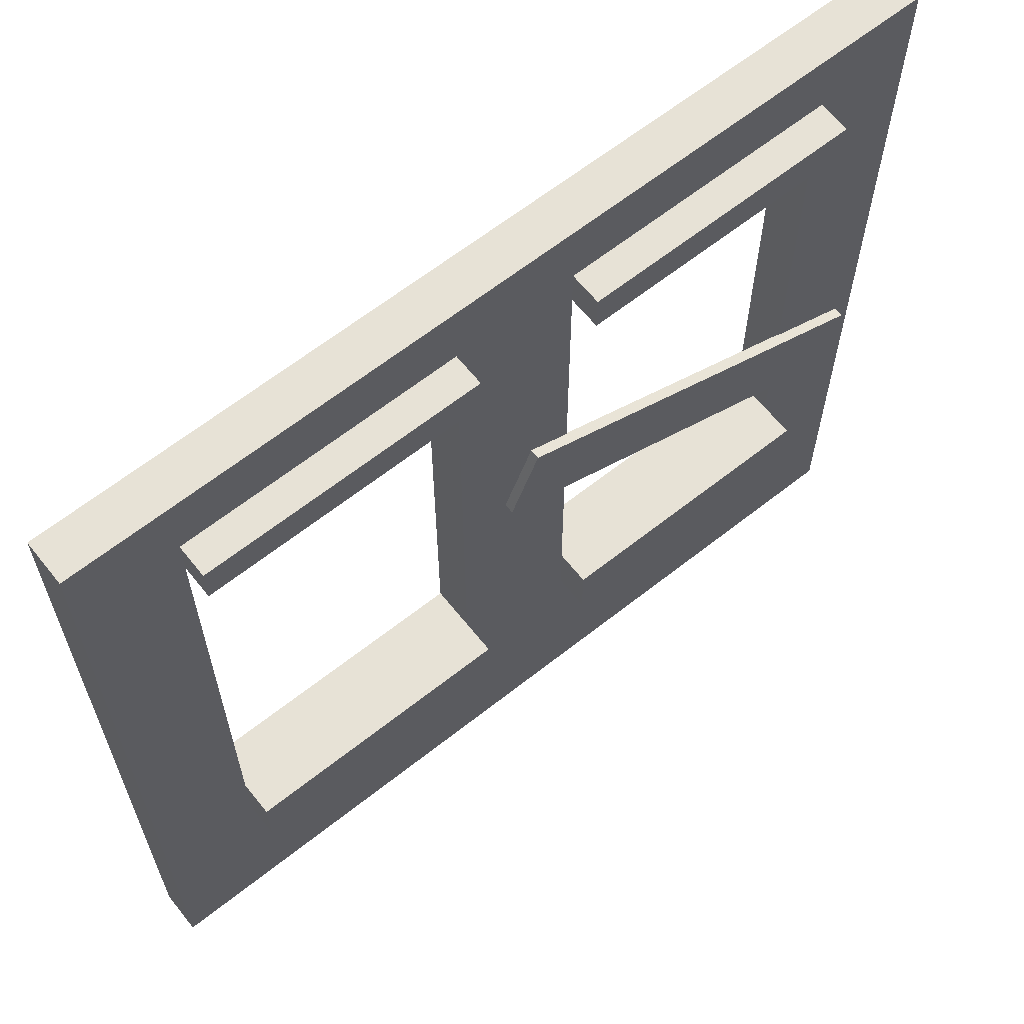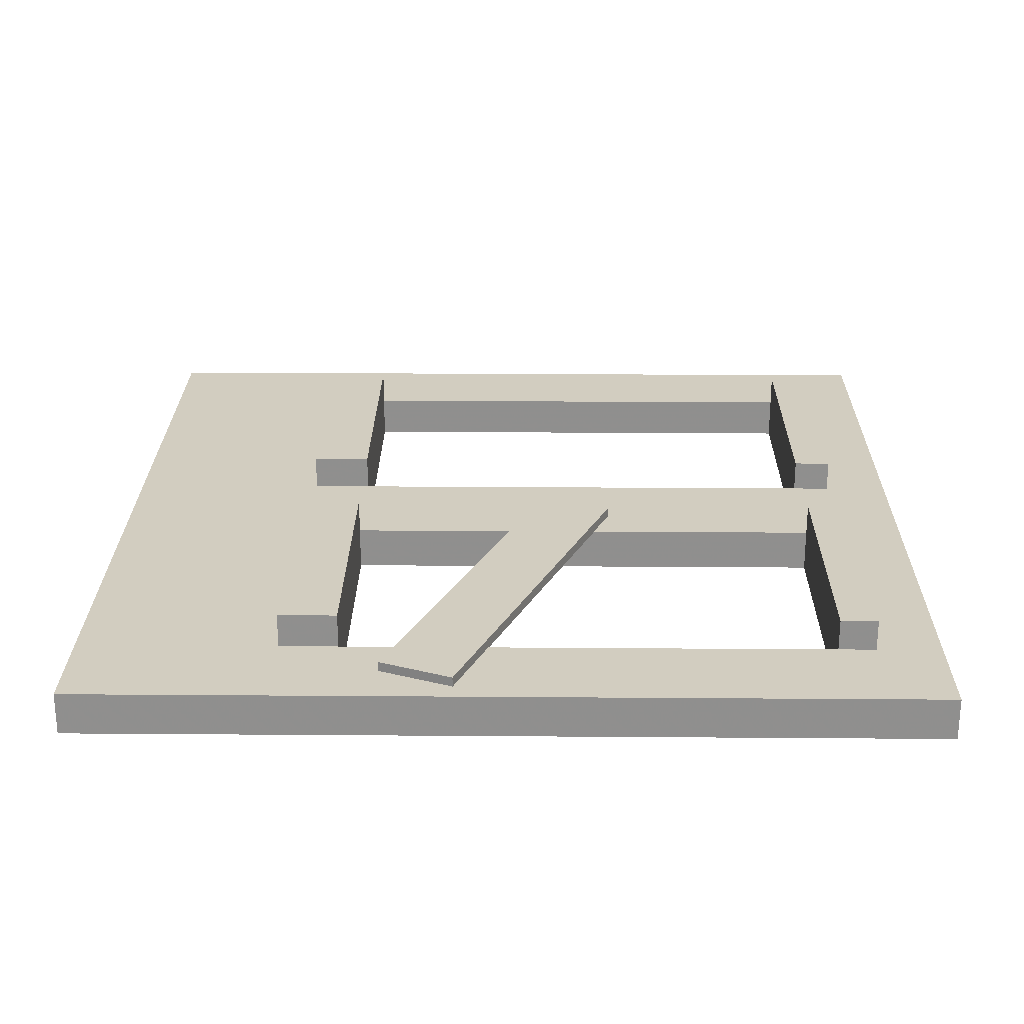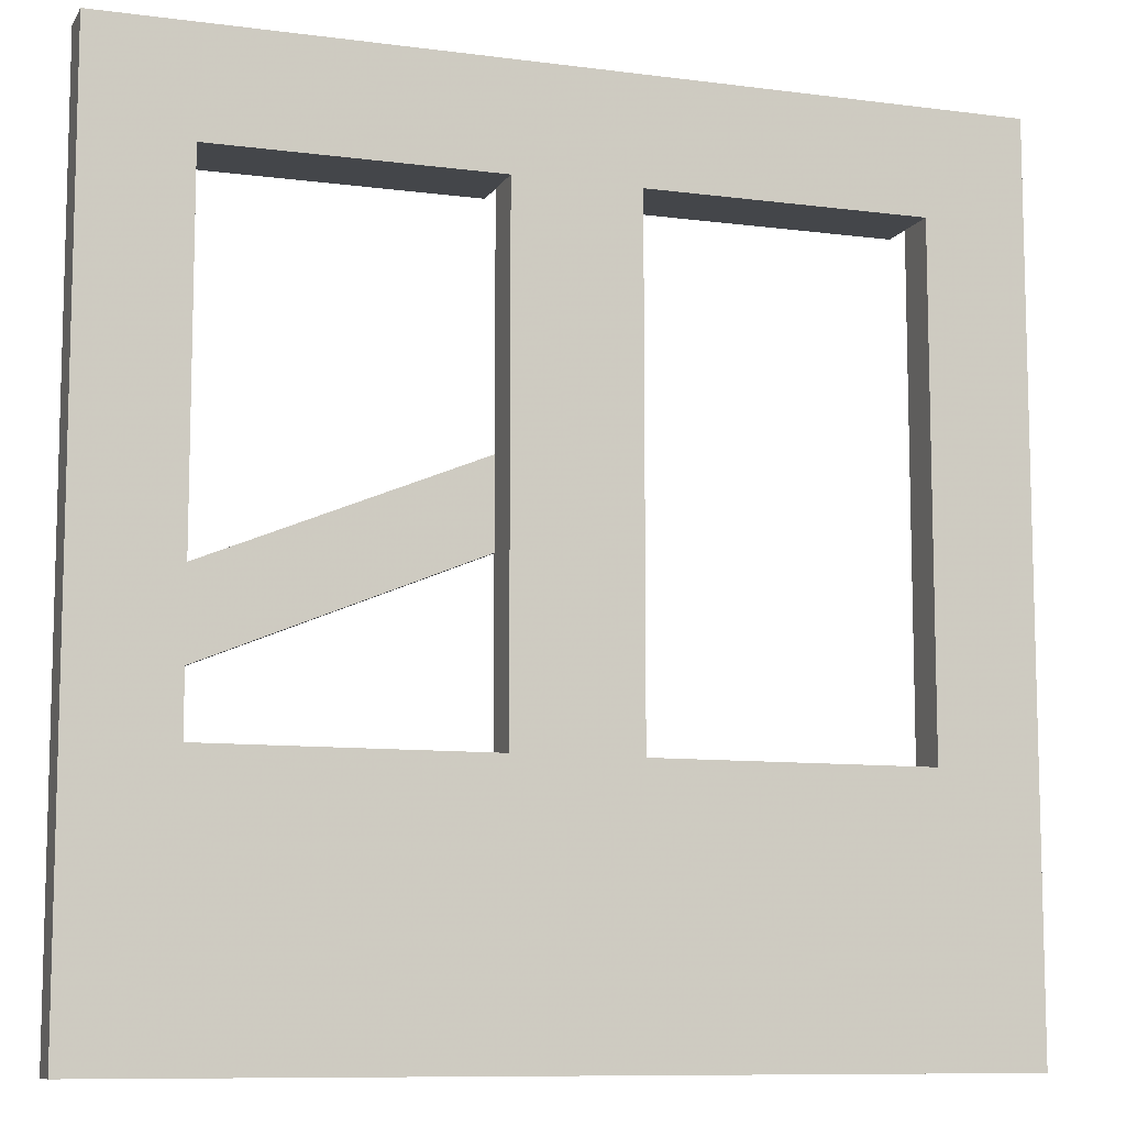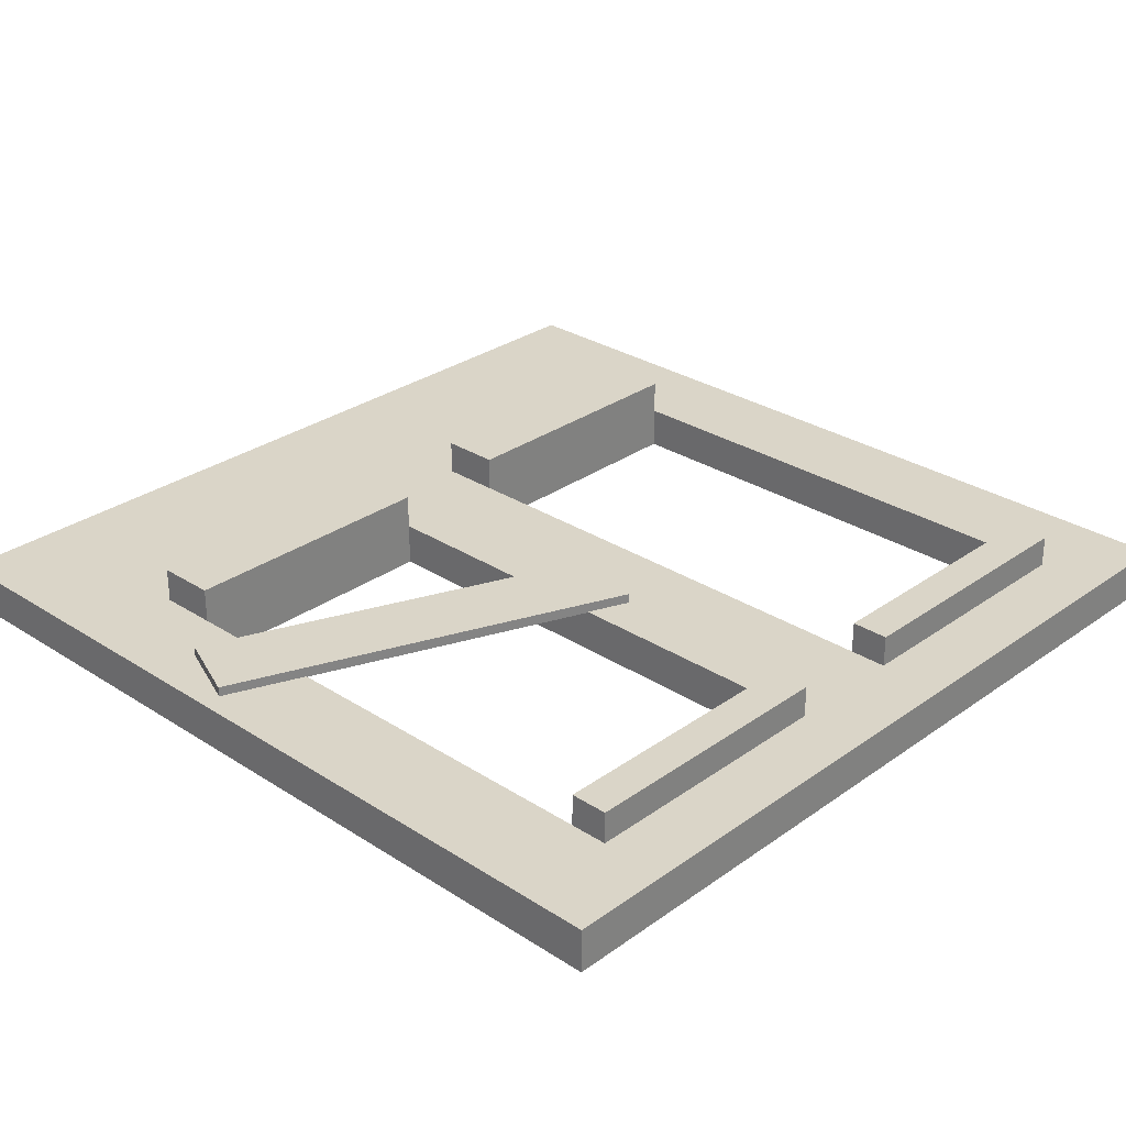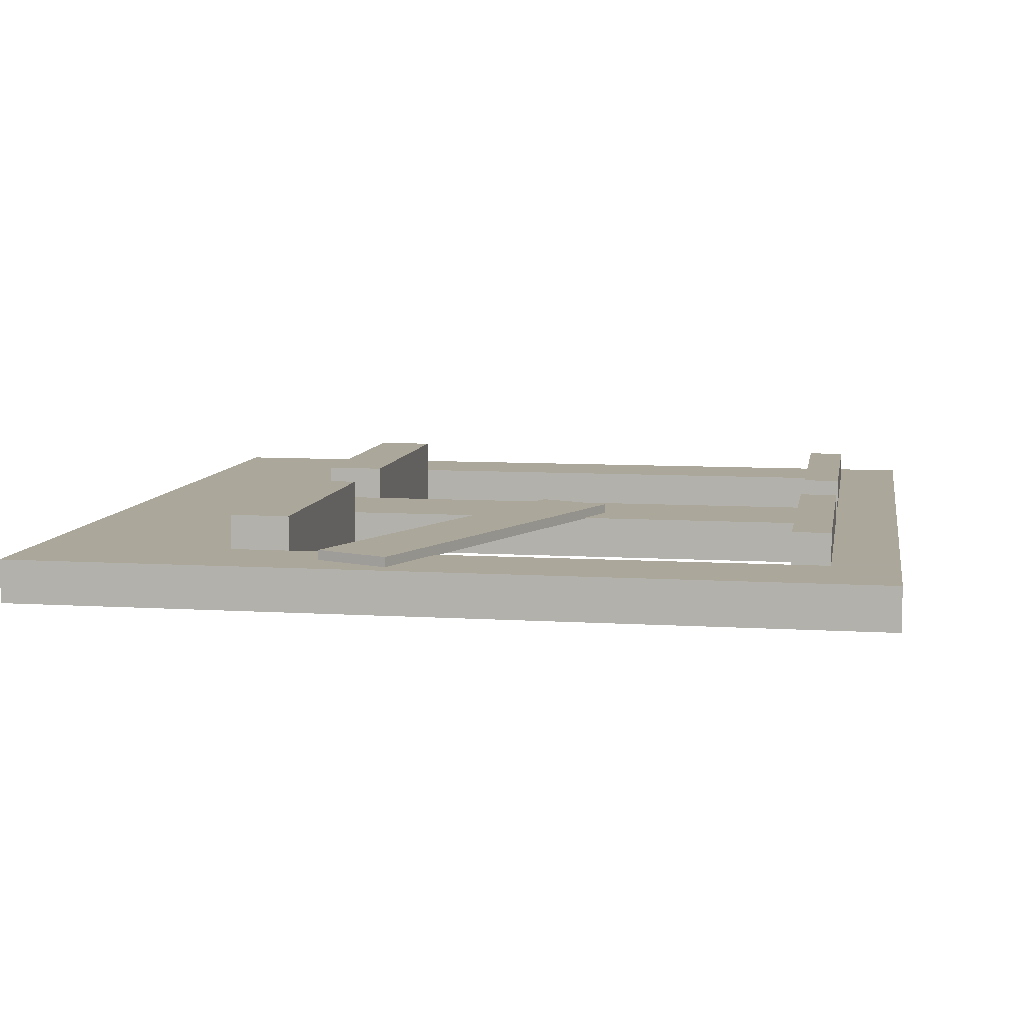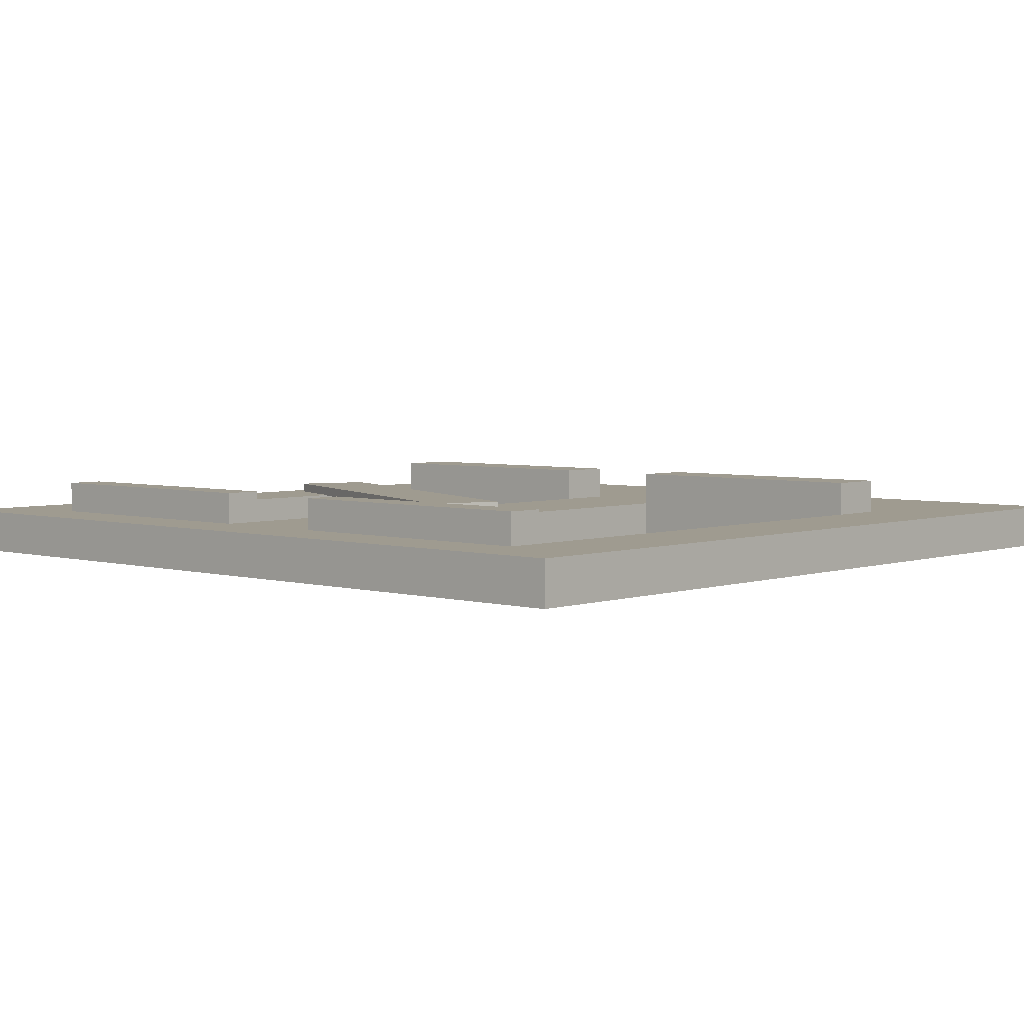
<metadata>
{"format":"obj","ext":"obj","renderer":"f3d","projection":"perspective","resolution":1024,"background":"white","views":[{"elev":63.7,"azim":-38.6,"up":"+Y"},{"elev":24.6,"azim":90.7,"up":"+Z"},{"elev":-9.5,"azim":161.0,"up":"+Y"},{"elev":29.3,"azim":133.6,"up":"+Z"},{"elev":8.2,"azim":99.7,"up":"+Z"},{"elev":4.1,"azim":-137.6,"up":"+Z"}]}
</metadata>
<code>
o BAD_Windows_01_wood
v -0.5 -0.5 0.025
v -0.5 0.5 0.025
v -0.5 -0.5 -0.025
v -0.5 0.5 -0.025
v 0.5 -0.5 0.025
v 0.5 0.5 0.025
v 0.5 -0.5 -0.025
v 0.5 0.5 -0.025
v -0.5 -0.1955 0.025
v -0.5 0.3799 0.025
v -0.5 0.3799 -0.025
v -0.5 -0.1955 -0.025
v 0.5 0.3799 -0.025
v 0.5 -0.1955 -0.025
v 0.5 0.3799 0.025
v 0.5 -0.1955 0.025
v 0.3855 -0.5 -0.025
v 0.0702 -0.5 -0.025
v -0.0702 -0.5 -0.025
v -0.3855 -0.5 -0.025
v -0.3855 0.5 -0.025
v -0.0702 0.5 -0.025
v 0.0702 0.5 -0.025
v 0.3855 0.5 -0.025
v -0.3855 -0.5 0.025
v -0.0702 -0.5 0.025
v 0.0702 -0.5 0.025
v 0.3855 -0.5 0.025
v 0.3855 0.5 0.025
v 0.0702 0.5 0.025
v -0.0702 0.5 0.025
v -0.3855 0.5 0.025
v 0.3855 -0.1955 0.025
v 0.0702 -0.1955 0.025
v -0.0702 -0.1955 0.025
v -0.3855 -0.1955 0.025
v 0.3855 0.3799 0.025
v 0.0702 0.3799 0.025
v -0.0702 0.3799 0.025
v -0.3855 0.3799 0.025
v -0.3855 -0.1955 -0.025
v -0.0702 -0.1955 -0.025
v 0.0702 -0.1955 -0.025
v 0.3855 -0.1955 -0.025
v -0.3855 0.3799 -0.025
v -0.0702 0.3799 -0.025
v 0.0702 0.3799 -0.025
v 0.3855 0.3799 -0.025
v -0.5 0.4237 0.025
v -0.5 0.4237 -0.025
v 0.5 0.4237 -0.025
v 0.5 0.4237 0.025
v 0.3855 0.4237 0.025
v 0.0702 0.4237 0.025
v -0.0702 0.4237 0.025
v -0.3855 0.4237 0.025
v -0.3855 0.4237 -0.025
v -0.0702 0.4237 -0.025
v 0.0702 0.4237 -0.025
v 0.3855 0.4237 -0.025
v 0.3855 0.3799 0.06168
v 0.0702 0.3799 0.06168
v -0.0702 0.3799 0.06168
v -0.3855 0.3799 0.06168
v 0.3855 0.4237 0.06168
v 0.0702 0.4237 0.06168
v -0.0702 0.4237 0.06168
v -0.3855 0.4237 0.06168
v -0.5 -0.2646 -0.025
v 0.5 -0.2646 -0.025
v 0.5 -0.2646 0.025
v -0.5 -0.2646 0.025
v -0.3855 -0.2646 -0.025
v -0.0702 -0.2646 -0.025
v 0.0702 -0.2646 -0.025
v 0.3855 -0.2646 -0.025
v 0.3855 -0.2646 0.025
v 0.0702 -0.2646 0.025
v -0.0702 -0.2646 0.025
v -0.3855 -0.2646 0.025
v 0.3855 -0.1955 0.06515
v 0.0702 -0.1955 0.06515
v -0.0702 -0.1955 0.06515
v -0.3855 -0.1955 0.06515
v 0.3855 -0.2646 0.06515
v 0.0702 -0.2646 0.06515
v -0.0702 -0.2646 0.06515
v -0.3855 -0.2646 0.06515
v 0.4428 -0.1452 0.03638
v 0.4776 -0.06019 0.03638
v -0.01279 0.04095 0.03638
v 0.02196 0.126 0.03638
v -0.01279 0.04095 0.02415
v 0.4428 -0.1452 0.02415
v 0.4776 -0.06019 0.02415
v 0.02196 0.126 0.02415
f 49 2 4 50
f 60 24 8 51
f 51 8 6 52
f 56 32 2 49
f 17 7 5 28
f 21 4 2 32
f 80 36 9 72
f 36 40 10 9
f 70 14 16 71
f 14 13 15 16
f 76 44 14 70
f 44 48 13 14
f 72 9 12 69
f 9 10 11 12
f 12 11 45 41
f 44 33 37 48
f 42 46 47 43
f 37 38 47 48
f 69 12 41 73
f 73 41 42 74
f 74 42 43 75
f 75 43 44 76
f 16 15 37 33
f 43 47 38 34
f 34 38 39 35
f 33 44 43 34
f 71 16 33 77
f 80 79 87 88
f 78 34 35 79
f 78 77 85 86
f 8 24 29 6
f 24 23 30 29
f 23 22 31 30
f 22 21 32 31
f 3 20 25 1
f 20 19 26 25
f 19 18 27 26
f 18 17 28 27
f 52 6 29 53
f 53 29 30 54
f 54 30 31 55
f 55 31 32 56
f 50 4 21 57
f 57 21 22 58
f 58 22 23 59
f 59 23 24 60
f 39 40 45 46
f 42 35 39 46
f 35 42 41 36
f 41 45 40 36
f 47 59 60 48
f 46 58 59 47
f 45 57 58 46
f 11 50 57 45
f 40 39 63 64
f 38 54 55 39
f 39 55 67 63
f 15 52 53 37
f 40 56 49 10
f 13 51 52 15
f 48 60 51 13
f 10 49 50 11
f 63 67 68 64
f 61 65 66 62
f 37 53 65 61
f 38 37 61 62
f 56 40 64 68
f 53 54 66 65
f 54 38 62 66
f 55 56 68 67
f 26 79 80 25
f 27 78 79 26
f 28 77 78 27
f 5 71 77 28
f 18 75 76 17
f 19 74 75 18
f 20 73 74 19
f 3 69 73 20
f 1 72 69 3
f 17 76 70 7
f 7 70 71 5
f 25 80 72 1
f 85 81 82 86
f 87 83 84 88
f 79 35 83 87
f 77 33 81 85
f 35 36 84 83
f 33 34 82 81
f 36 80 88 84
f 34 78 86 82
f 89 90 92 91
f 94 93 96 95
f 92 96 93 91
f 89 94 95 90
f 90 95 96 92
f 91 93 94 89

</code>
